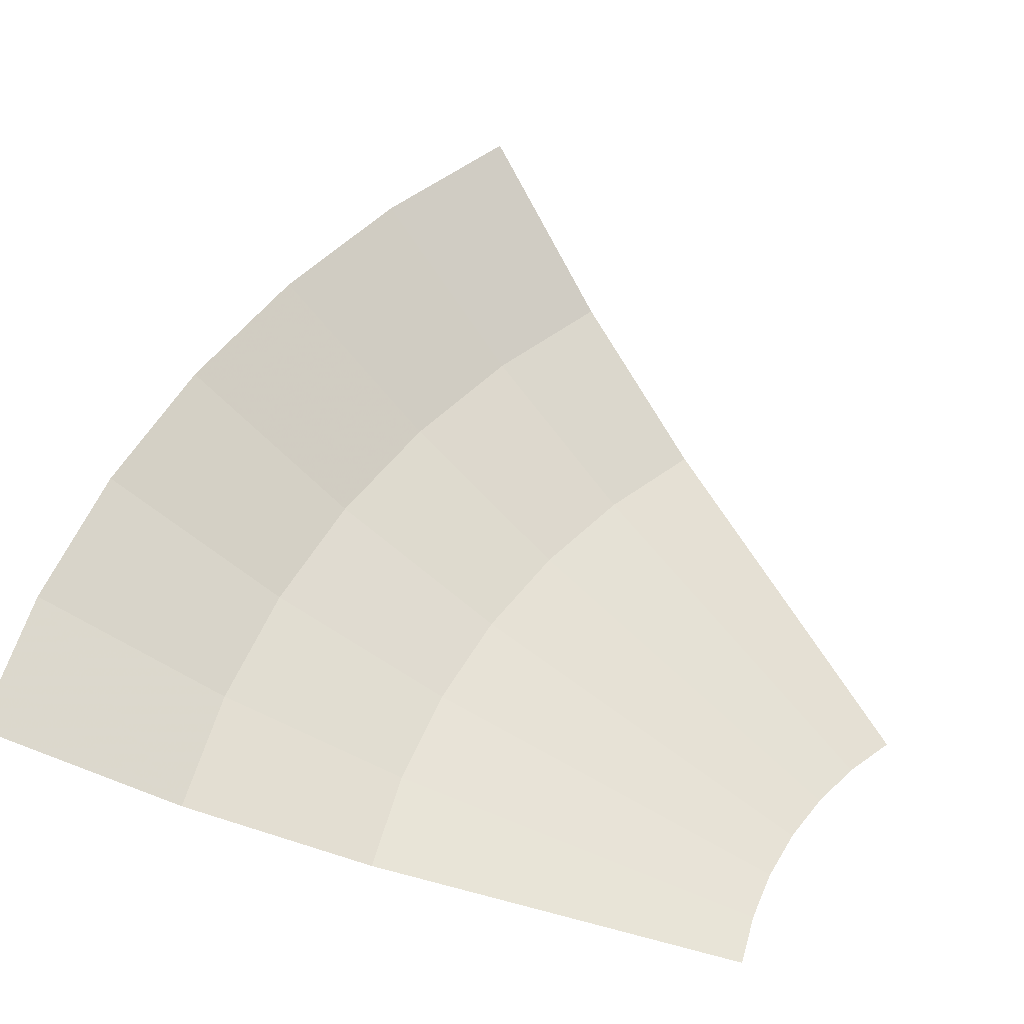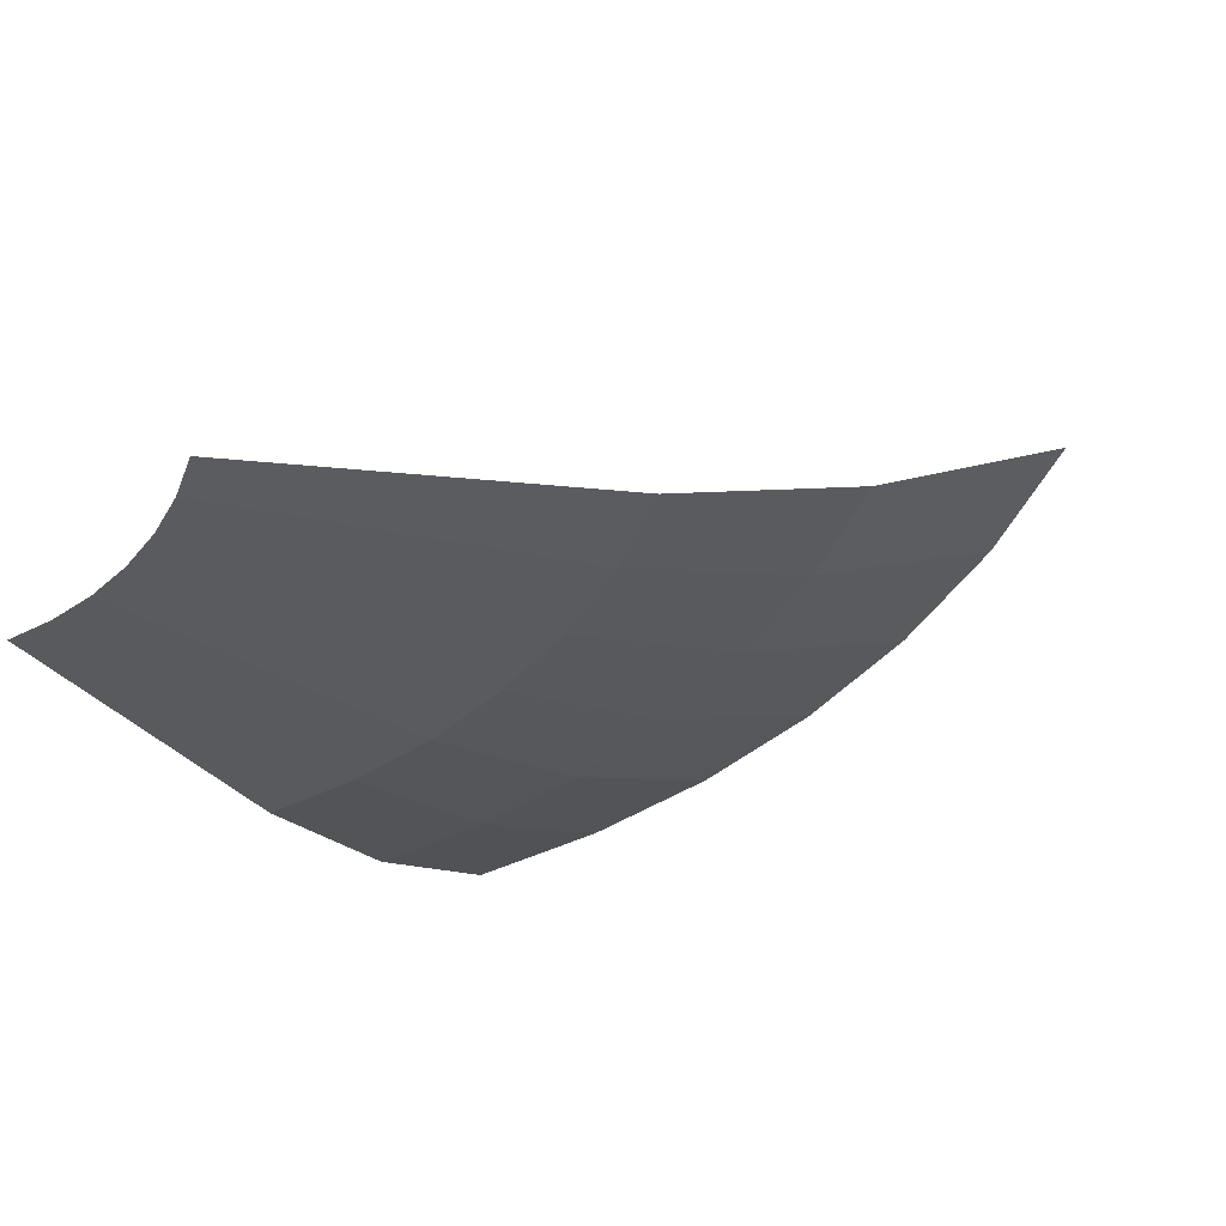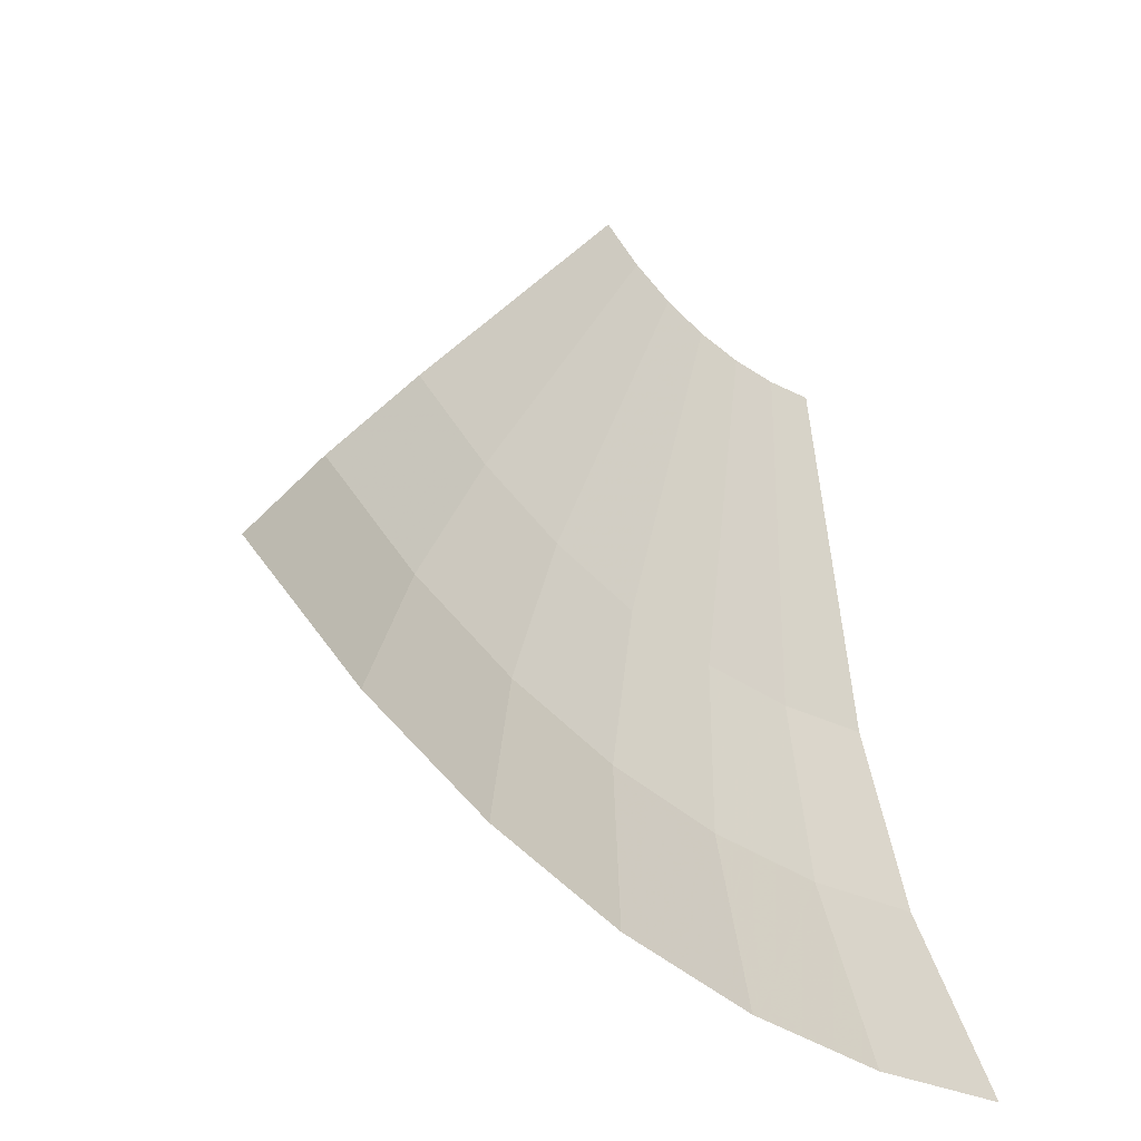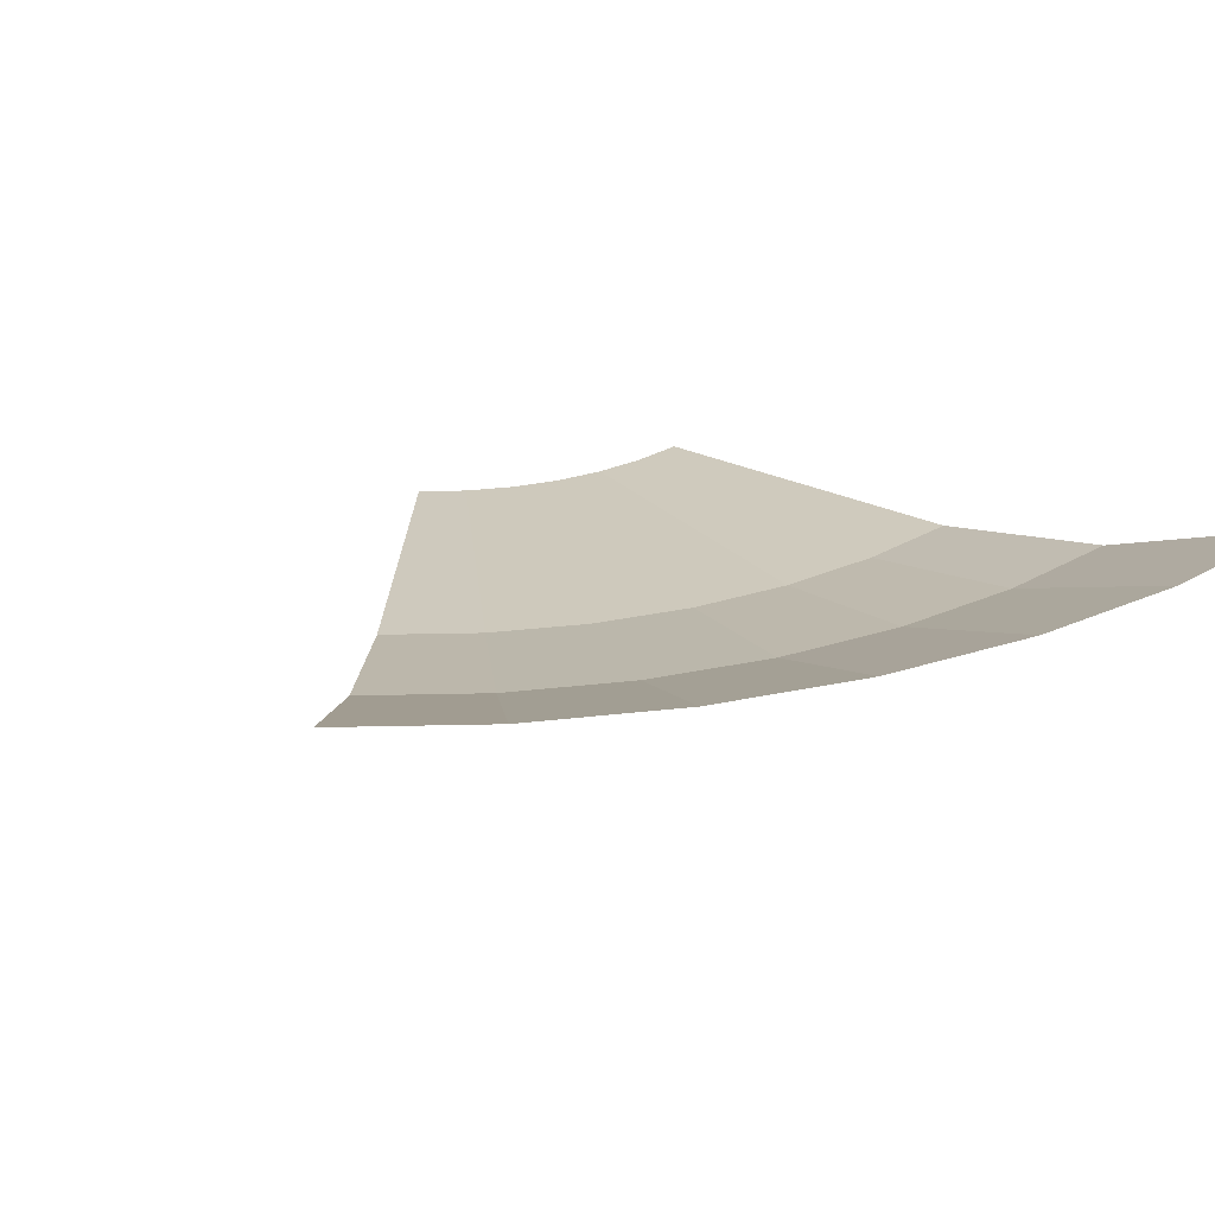
<metadata>
{"format":"obj","ext":"obj","renderer":"f3d","projection":"perspective","resolution":1024,"background":"white","views":[{"elev":59.8,"azim":-77.7,"up":"+Y"},{"elev":-39.5,"azim":28.7,"up":"+Y"},{"elev":-21.3,"azim":140.7,"up":"+Z"},{"elev":31.2,"azim":136.9,"up":"+Y"}]}
</metadata>
<code>
v 1.135 0.5325 -2.739
v 1.467 0.5325 -2.575
v 1.454 0.5147 -2.542
v 1.112 0.5025 -2.684
v 1.196 0.1941 -1.778
v 1.178 0.216 -1.877
v 1.211 0.2411 -1.956
v 1.196 0.1941 -1.778
v 1.211 0.2411 -1.956
v 1.224 0.2514 -1.988
v 1.334 0.3 -2.109
v 0.411 0.1942 -2.103
v 0.5269 0.2411 -2.239
v 0.4943 0.216 -2.16
v 0.411 0.1942 -2.103
v 0.5403 0.2514 -2.271
v 0.5269 0.2411 -2.239
v 0.411 0.1942 -2.103
v 0.5728 0.2765 -2.35
v 0.5403 0.2514 -2.271
v 0.5862 0.2868 -2.382
v 0.5728 0.2765 -2.35
v 0.411 0.1942 -2.103
v 0.5483 0.3 -2.434
v 0.7296 0.5328 -2.872
v 0.7105 0.4377 -2.682
v 0.678 0.3959 -2.604
v 0.5483 0.3 -2.434
v 0.7105 0.4377 -2.682
v 0.7296 0.5328 -2.872
v 0.7239 0.4549 -2.715
v 0.7699 0.5147 -2.825
v 0.7835 0.5325 -2.858
v 1.135 0.5325 -2.739
v 1.112 0.5025 -2.684
v 0.411 0.1942 -2.103
v 0.4943 0.216 -2.16
v 0.5704 0.2112 -2.129
v 0.5482 0.1855 -2.046
v 0.5482 0.1855 -2.046
v 0.5704 0.2112 -2.129
v 0.8362 0.2055 -2.019
v 0.8036 0.18 -1.94
v 1.059 0.1855 -1.834
v 0.8036 0.18 -1.94
v 0.8362 0.2055 -2.019
v 1.102 0.2112 -1.909
v 1.059 0.1855 -1.834
v 1.102 0.2112 -1.909
v 1.178 0.216 -1.877
v 1.196 0.1941 -1.778
v 1.27 0.2868 -2.099
v 1.287 0.3 -2.14
v 1.334 0.3 -2.109
v 1.27 0.2868 -2.099
v 1.334 0.3 -2.109
v 1.256 0.2764 -2.066
v 1.205 0.2732 -2.088
v 1.224 0.2514 -1.988
v 1.256 0.2764 -2.066
v 1.334 0.3 -2.109
v 0.6033 0.3 -2.423
v 0.6187 0.3197 -2.461
v 0.6552 0.3159 -2.445
v 0.647 0.3 -2.415
v 0.5862 0.2868 -2.382
v 0.6033 0.3 -2.423
v 0.647 0.3 -2.415
v 0.633 0.2838 -2.363
v 0.633 0.2838 -2.363
v 0.647 0.3 -2.415
v 0.9567 0.3 -2.31
v 0.928 0.2775 -2.24
v 1.223 0.2838 -2.118
v 0.928 0.2775 -2.24
v 0.9567 0.3 -2.31
v 1.25 0.3 -2.165
v 0.6552 0.3159 -2.445
v 0.9606 0.305 -2.319
v 0.9567 0.3 -2.31
v 0.647 0.3 -2.415
v 1.25 0.3 -2.165
v 0.9567 0.3 -2.31
v 0.9606 0.305 -2.319
v 1.266 0.3159 -2.192
v 0.9146 0.267 -2.208
v 0.6239 0.2732 -2.328
v 0.633 0.2838 -2.363
v 0.928 0.2775 -2.24
v 1.205 0.2732 -2.088
v 0.9146 0.267 -2.208
v 0.928 0.2775 -2.24
v 1.223 0.2838 -2.118
v 1.205 0.2732 -2.088
v 1.223 0.2838 -2.118
v 1.27 0.2868 -2.099
v 1.25 0.3 -2.165
v 1.266 0.3159 -2.192
v 1.302 0.3197 -2.177
v 1.287 0.3 -2.14
v 1.223 0.2838 -2.118
v 1.25 0.3 -2.165
v 1.287 0.3 -2.14
v 1.27 0.2868 -2.099
v 0.8687 0.231 -2.097
v 0.8821 0.2415 -2.13
v 1.162 0.2475 -2.013
v 1.145 0.2369 -1.983
v 1.211 0.2411 -1.956
v 1.145 0.2369 -1.983
v 1.162 0.2475 -2.013
v 1.224 0.2514 -1.988
v 0.8821 0.2415 -2.13
v 0.8687 0.231 -2.097
v 0.5926 0.2369 -2.212
v 0.6017 0.2475 -2.246
v 0.6017 0.2475 -2.246
v 0.5926 0.2369 -2.212
v 0.5269 0.2411 -2.239
v 0.5403 0.2514 -2.271
v 0.6239 0.2732 -2.328
v 0.5728 0.2765 -2.35
v 0.5862 0.2868 -2.382
v 0.633 0.2838 -2.363
v 0.6239 0.2732 -2.328
v 0.6017 0.2475 -2.246
v 0.5403 0.2514 -2.271
v 0.5728 0.2765 -2.35
v 0.6017 0.2475 -2.246
v 0.6239 0.2732 -2.328
v 0.9146 0.267 -2.208
v 0.8821 0.2415 -2.13
v 1.162 0.2475 -2.013
v 0.8821 0.2415 -2.13
v 0.9146 0.267 -2.208
v 1.205 0.2732 -2.088
v 1.162 0.2475 -2.013
v 1.205 0.2732 -2.088
v 1.256 0.2764 -2.066
v 1.224 0.2514 -1.988
v 1.178 0.216 -1.877
v 1.102 0.2112 -1.909
v 1.145 0.2369 -1.983
v 1.211 0.2411 -1.956
v 1.145 0.2369 -1.983
v 1.102 0.2112 -1.909
v 0.8362 0.2055 -2.019
v 0.8687 0.231 -2.097
v 0.8687 0.231 -2.097
v 0.8362 0.2055 -2.019
v 0.5704 0.2112 -2.129
v 0.5926 0.2369 -2.212
v 0.5926 0.2369 -2.212
v 0.5704 0.2112 -2.129
v 0.4943 0.216 -2.16
v 0.5269 0.2411 -2.239
v 0.6865 0.3764 -2.562
v 0.6643 0.3335 -2.48
v 0.6321 0.3369 -2.493
v 0.6646 0.3787 -2.571
v 0.678 0.3959 -2.604
v 0.7105 0.4377 -2.682
v 0.7179 0.4369 -2.679
v 0.6957 0.394 -2.596
v 0.6187 0.3197 -2.461
v 0.6321 0.3369 -2.493
v 0.6643 0.3335 -2.48
v 0.6552 0.3159 -2.445
v 0.6552 0.3159 -2.445
v 0.6643 0.3335 -2.48
v 0.9739 0.3225 -2.351
v 0.9606 0.305 -2.319
v 1.266 0.3159 -2.192
v 0.9606 0.305 -2.319
v 0.9739 0.3225 -2.351
v 1.284 0.3335 -2.223
v 1.266 0.3159 -2.192
v 1.284 0.3335 -2.223
v 1.316 0.3369 -2.21
v 1.302 0.3197 -2.177
v 1.394 0.4377 -2.399
v 1.387 0.4369 -2.402
v 1.405 0.4545 -2.433
v 1.408 0.4549 -2.431
v 1.405 0.4545 -2.433
v 1.387 0.4369 -2.402
v 1.052 0.425 -2.541
v 1.066 0.4425 -2.573
v 0.7105 0.4377 -2.682
v 0.7239 0.4549 -2.715
v 0.727 0.4546 -2.713
v 0.7179 0.4369 -2.679
v 1.052 0.425 -2.541
v 0.7179 0.4369 -2.679
v 0.727 0.4546 -2.713
v 1.066 0.4425 -2.573
v 1.44 0.4972 -2.51
v 1.098 0.485 -2.652
v 1.112 0.5025 -2.684
v 1.454 0.5147 -2.542
v 1.112 0.5025 -2.684
v 1.098 0.485 -2.652
v 0.7565 0.4972 -2.793
v 0.7699 0.5147 -2.825
v 1.348 0.3787 -2.288
v 1.326 0.3764 -2.297
v 1.344 0.394 -2.328
v 1.362 0.3959 -2.321
v 1.344 0.394 -2.328
v 1.326 0.3764 -2.297
v 1.006 0.365 -2.43
v 1.02 0.3825 -2.462
v 1.02 0.3825 -2.462
v 1.006 0.365 -2.43
v 0.6865 0.3764 -2.562
v 0.6957 0.394 -2.596
v 0.6957 0.394 -2.596
v 0.6865 0.3764 -2.562
v 0.6646 0.3787 -2.571
v 0.678 0.3959 -2.604
v 0.727 0.4546 -2.713
v 0.7239 0.4549 -2.715
v 0.7336 0.4673 -2.738
v 0.727 0.4546 -2.713
v 0.7336 0.4673 -2.738
v 0.7565 0.4972 -2.793
v 1.066 0.4425 -2.573
v 1.066 0.4425 -2.573
v 0.7565 0.4972 -2.793
v 1.098 0.485 -2.652
v 1.066 0.4425 -2.573
v 1.098 0.485 -2.652
v 1.44 0.4972 -2.51
v 1.417 0.4672 -2.455
v 1.405 0.4545 -2.433
v 1.066 0.4425 -2.573
v 1.417 0.4672 -2.455
v 1.408 0.4549 -2.431
v 1.405 0.4545 -2.433
v 1.417 0.4672 -2.455
v 1.454 0.5147 -2.542
v 1.467 0.5325 -2.575
v 1.483 0.5326 -2.568
v 1.44 0.4972 -2.51
v 1.454 0.5147 -2.542
v 1.483 0.5326 -2.568
v 1.417 0.4672 -2.455
v 1.44 0.4972 -2.51
v 1.483 0.5326 -2.568
v 1.417 0.4672 -2.455
v 1.483 0.5326 -2.568
v 1.515 0.5327 -2.547
v 1.408 0.4549 -2.431
v 1.408 0.4549 -2.431
v 1.515 0.5327 -2.547
v 1.334 0.3 -2.109
v 1.394 0.4377 -2.399
v 1.334 0.3 -2.109
v 1.362 0.3959 -2.321
v 1.394 0.4377 -2.399
v 1.334 0.3 -2.109
v 1.287 0.3 -2.14
v 1.302 0.3197 -2.177
v 1.334 0.3 -2.109
v 1.302 0.3197 -2.177
v 1.316 0.3369 -2.21
v 1.334 0.3 -2.109
v 1.316 0.3369 -2.21
v 1.348 0.3787 -2.288
v 1.334 0.3 -2.109
v 1.348 0.3787 -2.288
v 1.362 0.3959 -2.321
v 0.5862 0.2868 -2.382
v 0.5483 0.3 -2.434
v 0.6033 0.3 -2.423
v 0.5483 0.3 -2.434
v 0.678 0.3959 -2.604
v 0.6646 0.3787 -2.571
v 0.5483 0.3 -2.434
v 0.6646 0.3787 -2.571
v 0.6321 0.3369 -2.493
v 0.5483 0.3 -2.434
v 0.6321 0.3369 -2.493
v 0.6187 0.3197 -2.461
v 0.6033 0.3 -2.423
v 0.5483 0.3 -2.434
v 0.6187 0.3197 -2.461
v 0.7336 0.4673 -2.738
v 0.7239 0.4549 -2.715
v 0.7296 0.5328 -2.872
v 0.7674 0.5326 -2.864
v 0.7336 0.4673 -2.738
v 0.7674 0.5326 -2.864
v 0.7565 0.4972 -2.793
v 0.7565 0.4972 -2.793
v 0.7674 0.5326 -2.864
v 0.7699 0.5147 -2.825
v 0.7699 0.5147 -2.825
v 0.7674 0.5326 -2.864
v 0.7835 0.5325 -2.858
v 1.344 0.394 -2.328
v 1.02 0.3825 -2.462
v 1.052 0.425 -2.541
v 1.387 0.4369 -2.402
v 1.344 0.394 -2.328
v 1.387 0.4369 -2.402
v 1.394 0.4377 -2.399
v 1.362 0.3959 -2.321
v 1.02 0.3825 -2.462
v 0.6957 0.394 -2.596
v 0.7179 0.4369 -2.679
v 1.052 0.425 -2.541
v 0.9739 0.3225 -2.351
v 0.6643 0.3335 -2.48
v 0.6865 0.3764 -2.562
v 1.006 0.365 -2.43
v 1.284 0.3335 -2.223
v 0.9739 0.3225 -2.351
v 1.006 0.365 -2.43
v 1.326 0.3764 -2.297
v 1.316 0.3369 -2.21
v 1.284 0.3335 -2.223
v 1.326 0.3764 -2.297
v 1.348 0.3787 -2.288
v 0.3262 0.3 -2.478
v 0.5483 0.3 -2.434
v 0.411 0.1942 -2.103
v 0.261 0.15 -1.983
v 0.261 0.15 -1.983
v 0.411 0.1942 -2.103
v 0.5482 0.1855 -2.046
v 0.5176 0.15 -1.932
v 0.7654 0.15 -1.848
v 0.5176 0.15 -1.932
v 0.5482 0.1855 -2.046
v 0.8036 0.18 -1.94
v 1 0.15 -1.732
v 0.7654 0.15 -1.848
v 0.8036 0.18 -1.94
v 1.059 0.1855 -1.834
v 1 0.15 -1.732
v 1.059 0.1855 -1.834
v 1.196 0.1941 -1.778
v 1.218 0.15 -1.587
v 1.522 0.3 -1.984
v 1.218 0.15 -1.587
v 1.196 0.1941 -1.778
v 1.334 0.3 -2.109
v 1.522 0.3 -1.984
v 1.334 0.3 -2.109
v 1.515 0.5327 -2.547
v 1.826 0.55 -2.38
v 1.5 0.55 -2.598
v 1.826 0.55 -2.38
v 1.515 0.5327 -2.547
v 1.483 0.5326 -2.568
v 1.5 0.55 -2.598
v 1.483 0.5326 -2.568
v 1.467 0.5325 -2.575
v 1.148 0.55 -2.772
v 1.467 0.5325 -2.575
v 1.135 0.5325 -2.739
v 1.148 0.55 -2.772
v 0.7835 0.5325 -2.858
v 0.7674 0.5326 -2.864
v 0.7764 0.55 -2.898
v 1.135 0.5325 -2.739
v 1.135 0.5325 -2.739
v 0.7764 0.55 -2.898
v 1.148 0.55 -2.772
v 0.7764 0.55 -2.898
v 0.7674 0.5326 -2.864
v 0.7296 0.5328 -2.872
v 0.3915 0.55 -2.974
v 0.3262 0.3 -2.478
v 0.3915 0.55 -2.974
v 0.7296 0.5328 -2.872
v 0.5483 0.3 -2.434
v 0 0.3 -2.5
v 0 0.55 -3
v 0.3915 0.55 -2.974
v 0.3262 0.3 -2.478
v 0 0.15 -2
v 0 0.3 -2.5
v 0.3262 0.3 -2.478
v 0.261 0.15 -1.983
v 0 0 -1
v 0 0.15 -2
v 0.261 0.15 -1.983
v 0.1305 0 -0.9914
v 0.5176 0.15 -1.932
v 0.2588 0 -0.9659
v 0.1305 0 -0.9914
v 0.261 0.15 -1.983
v 0.2588 0 -0.9659
v 0.5176 0.15 -1.932
v 0.7654 0.15 -1.848
v 0.3827 0 -0.9239
v 0.3827 0 -0.9239
v 0.7654 0.15 -1.848
v 1 0.15 -1.732
v 0.5 0 -0.866
v 0.6088 0 -0.7934
v 0.5 0 -0.866
v 1 0.15 -1.732
v 1.218 0.15 -1.587
v 0.6088 0 -0.7934
v 1.218 0.15 -1.587
v 1.414 0.15 -1.414
v 0.7071 0 -0.7071
v 1.768 0.3 -1.768
v 1.414 0.15 -1.414
v 1.218 0.15 -1.587
v 1.522 0.3 -1.984
v 2.121 0.55 -2.121
v 1.768 0.3 -1.768
v 1.522 0.3 -1.984
v 1.826 0.55 -2.38
g mesh7109316
f 1 2 3
f 3 4 1
f 5 6 7
f 8 9 10
f 10 11 8
f 12 13 14
f 15 16 17
f 18 19 20
f 21 22 23
f 23 24 21
f 25 26 27
f 27 28 25
f 29 30 31
f 32 33 34
f 34 35 32
f 36 37 38
f 38 39 36
f 40 41 42
f 42 43 40
f 44 45 46
f 46 47 44
f 48 49 50
f 50 51 48
f 52 53 54
f 55 56 57
f 57 58 55
f 59 60 61
f 62 63 64
f 64 65 62
f 66 67 68
f 68 69 66
f 70 71 72
f 72 73 70
f 74 75 76
f 76 77 74
f 78 79 80
f 80 81 78
f 82 83 84
f 84 85 82
f 86 87 88
f 88 89 86
f 90 91 92
f 92 93 90
f 94 95 96
f 97 98 99
f 99 100 97
f 101 102 103
f 103 104 101
f 105 106 107
f 107 108 105
f 109 110 111
f 111 112 109
f 113 114 115
f 115 116 113
f 117 118 119
f 119 120 117
f 121 122 123
f 123 124 121
f 125 126 127
f 127 128 125
f 129 130 131
f 131 132 129
f 133 134 135
f 135 136 133
f 137 138 139
f 139 140 137
f 141 142 143
f 143 144 141
f 145 146 147
f 147 148 145
f 149 150 151
f 151 152 149
f 153 154 155
f 155 156 153
f 157 158 159
f 159 160 157
f 161 162 163
f 163 164 161
f 165 166 167
f 167 168 165
f 169 170 171
f 171 172 169
f 173 174 175
f 175 176 173
f 177 178 179
f 179 180 177
f 181 182 183
f 183 184 181
f 185 186 187
f 187 188 185
f 189 190 191
f 191 192 189
f 193 194 195
f 195 196 193
f 197 198 199
f 199 200 197
f 201 202 203
f 203 204 201
f 205 206 207
f 207 208 205
f 209 210 211
f 211 212 209
f 213 214 215
f 215 216 213
f 217 218 219
f 219 220 217
f 221 222 223
f 224 225 226
f 226 227 224
f 228 229 230
f 231 232 233
f 233 234 231
f 235 236 237
f 238 239 240
f 241 242 243
f 244 245 246
f 247 248 249
f 250 251 252
f 252 253 250
f 254 255 256
f 256 257 254
f 258 259 260
f 261 262 263
f 264 265 266
f 267 268 269
f 270 271 272
f 273 274 275
f 276 277 278
f 279 280 281
f 282 283 284
f 285 286 287
f 288 289 290
f 290 291 288
f 292 293 294
f 295 296 297
f 298 299 300
f 301 302 303
f 303 304 301
f 305 306 307
f 307 308 305
f 309 310 311
f 311 312 309
f 313 314 315
f 315 316 313
f 317 318 319
f 319 320 317
f 321 322 323
f 323 324 321
f 325 326 327
f 327 328 325
f 329 330 331
f 331 332 329
f 333 334 335
f 335 336 333
f 337 338 339
f 339 340 337
f 341 342 343
f 343 344 341
f 345 346 347
f 347 348 345
f 349 350 351
f 351 352 349
f 353 354 355
f 355 356 353
f 357 358 359
f 359 360 357
f 361 362 363
f 364 365 366
f 366 367 364
f 368 369 370
f 371 372 373
f 373 374 371
f 375 376 377
f 377 378 375
f 379 380 381
f 381 382 379
f 383 384 385
f 385 386 383
f 387 388 389
f 389 390 387
f 391 392 393
f 393 394 391
f 395 396 397
f 397 398 395
f 399 400 401
f 401 402 399
f 403 404 405
f 405 406 403
f 407 408 409
f 409 410 407
f 411 412 413
f 413 414 411
f 415 416 417
f 417 418 415

</code>
